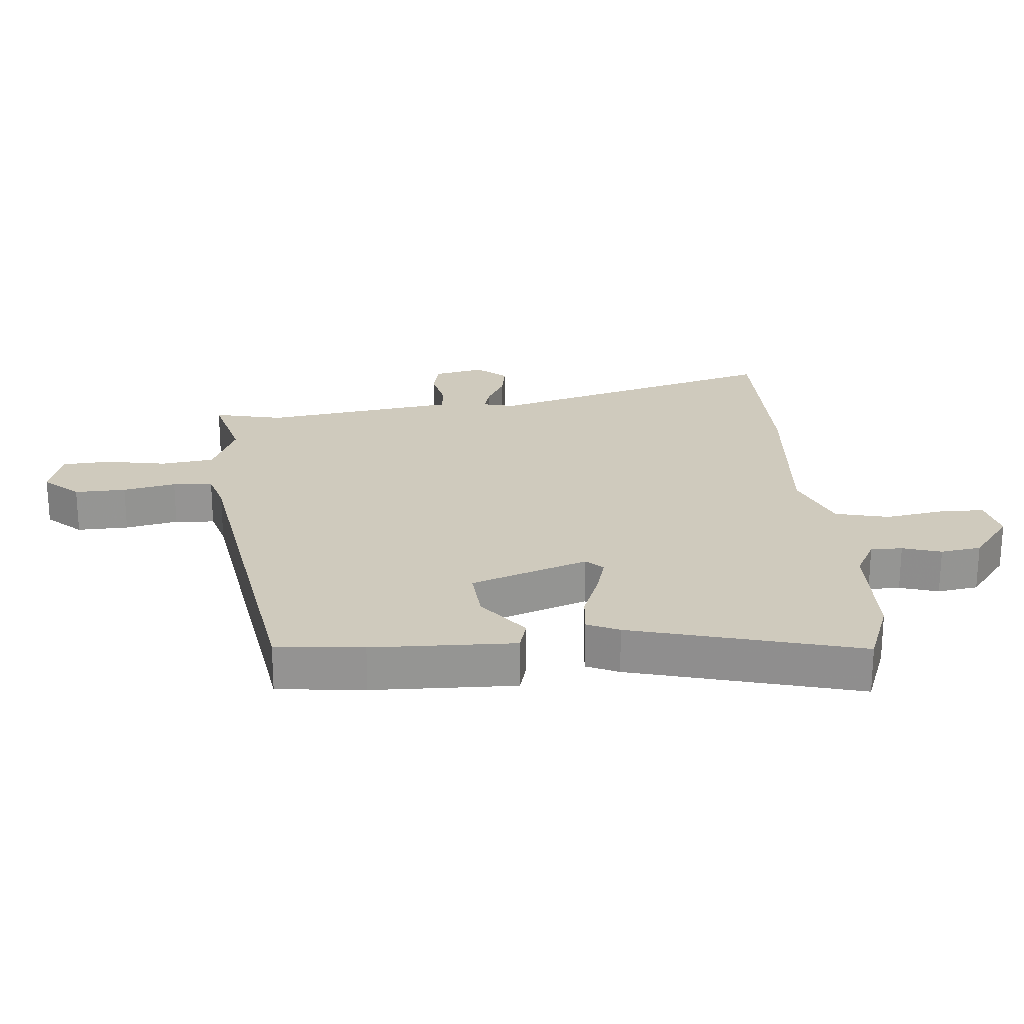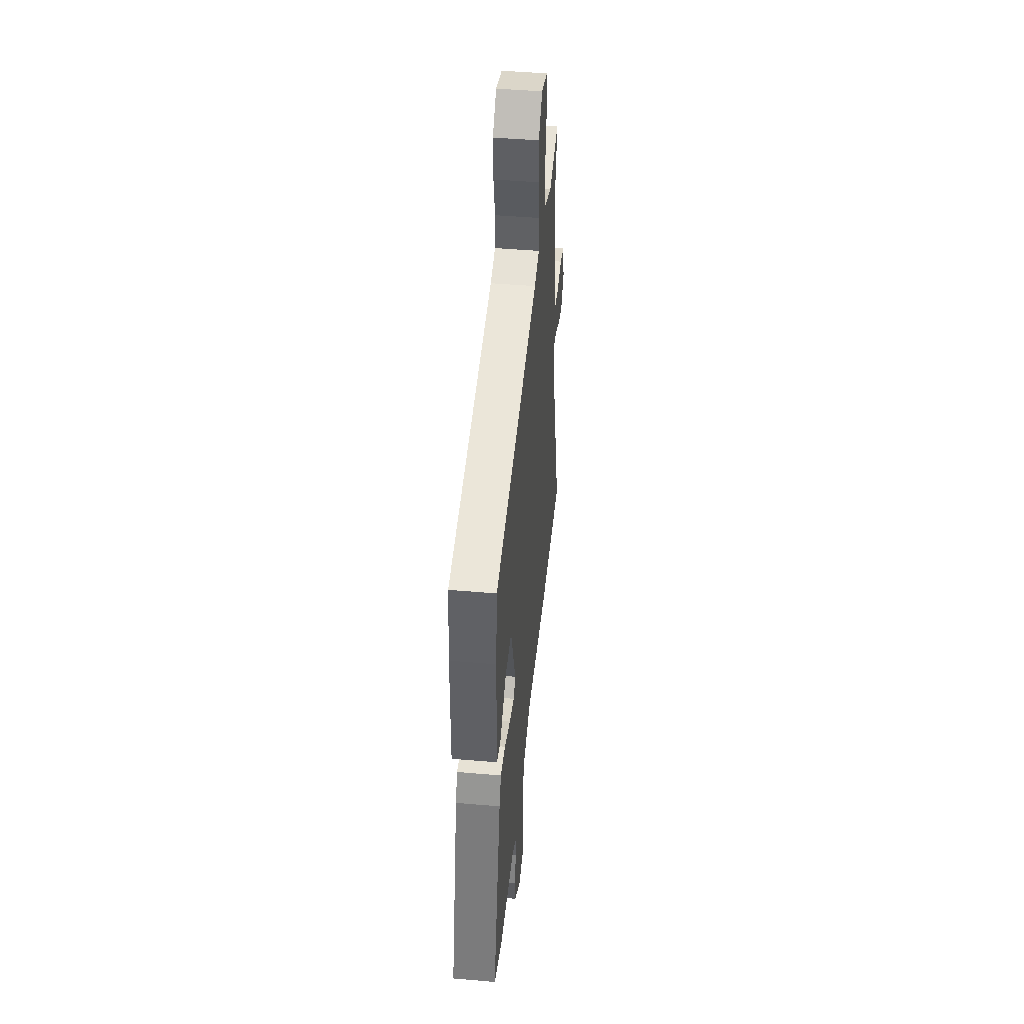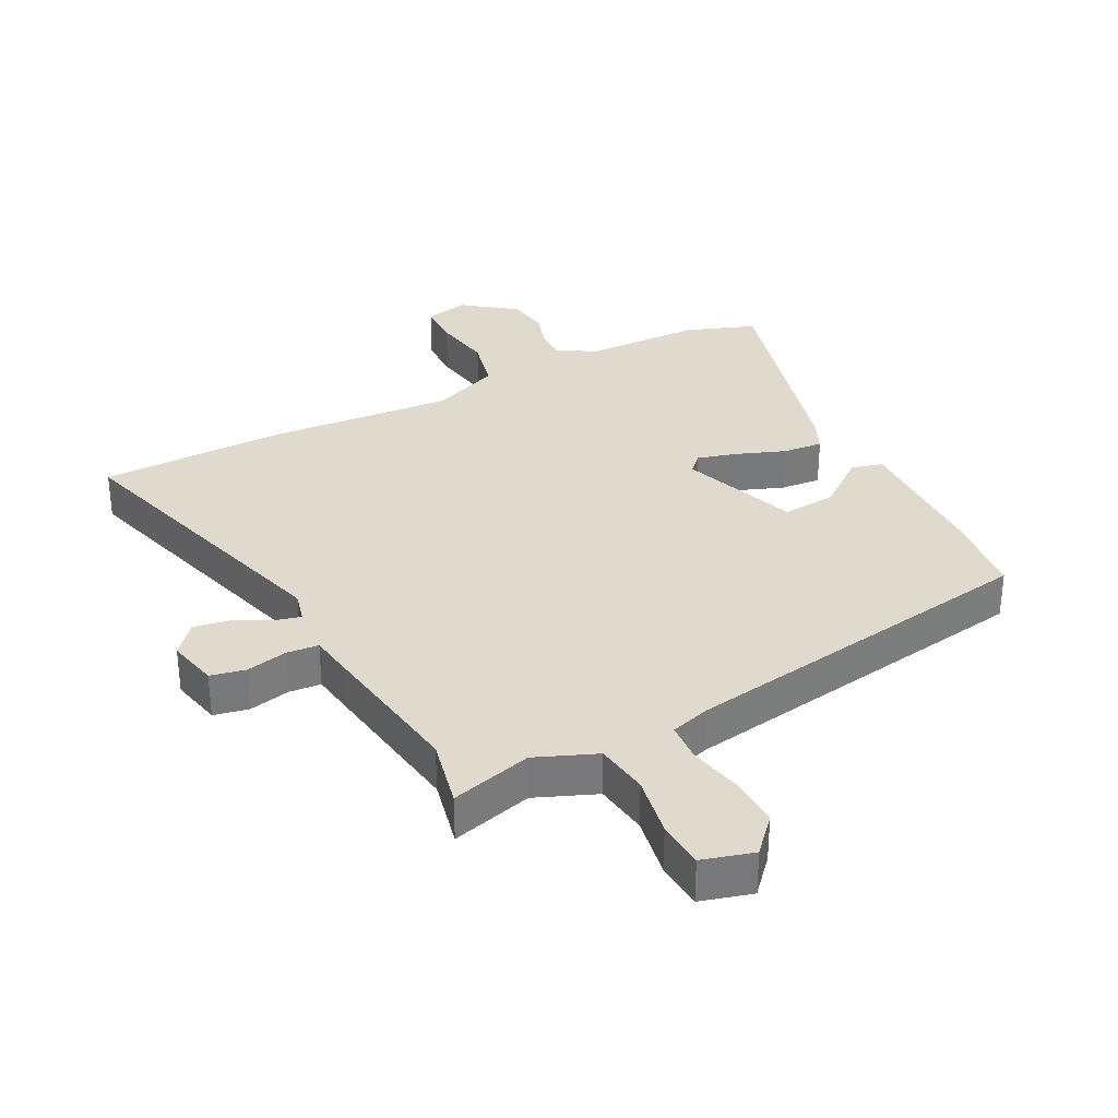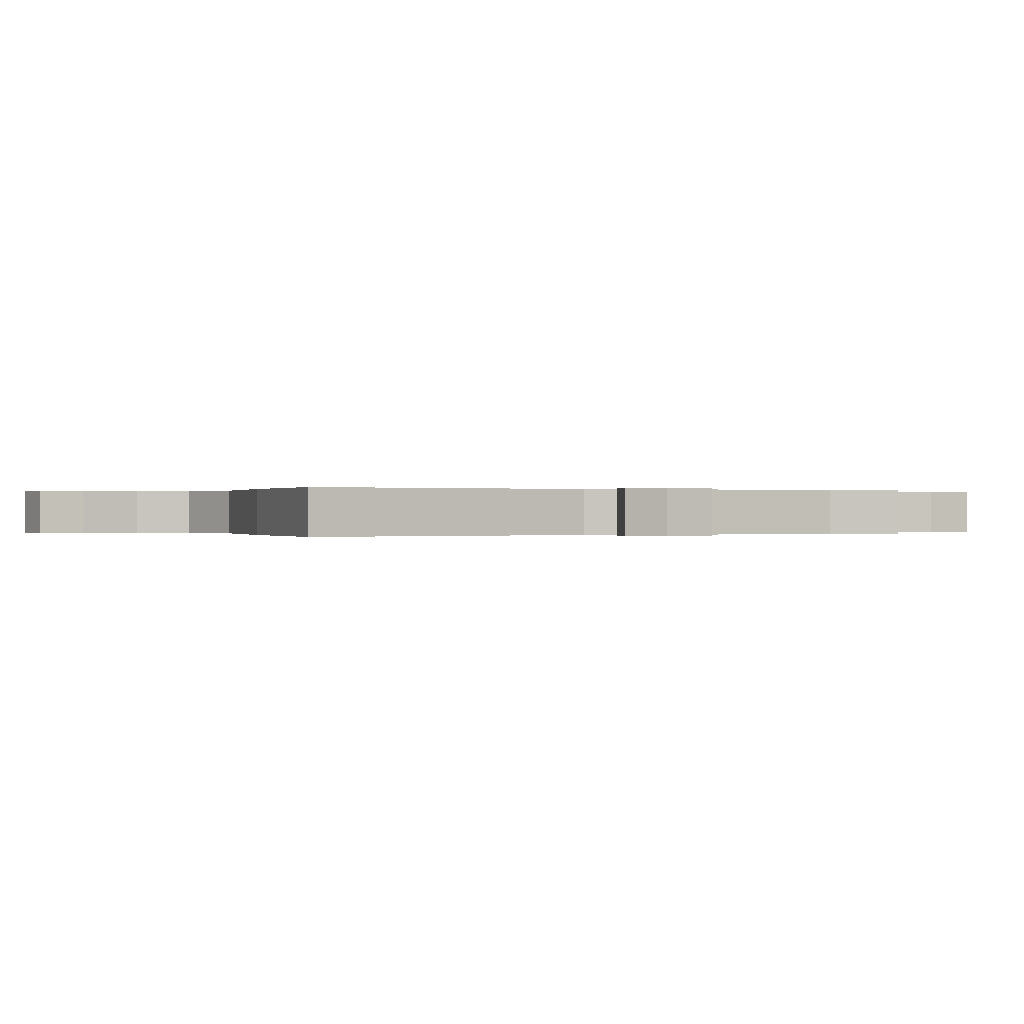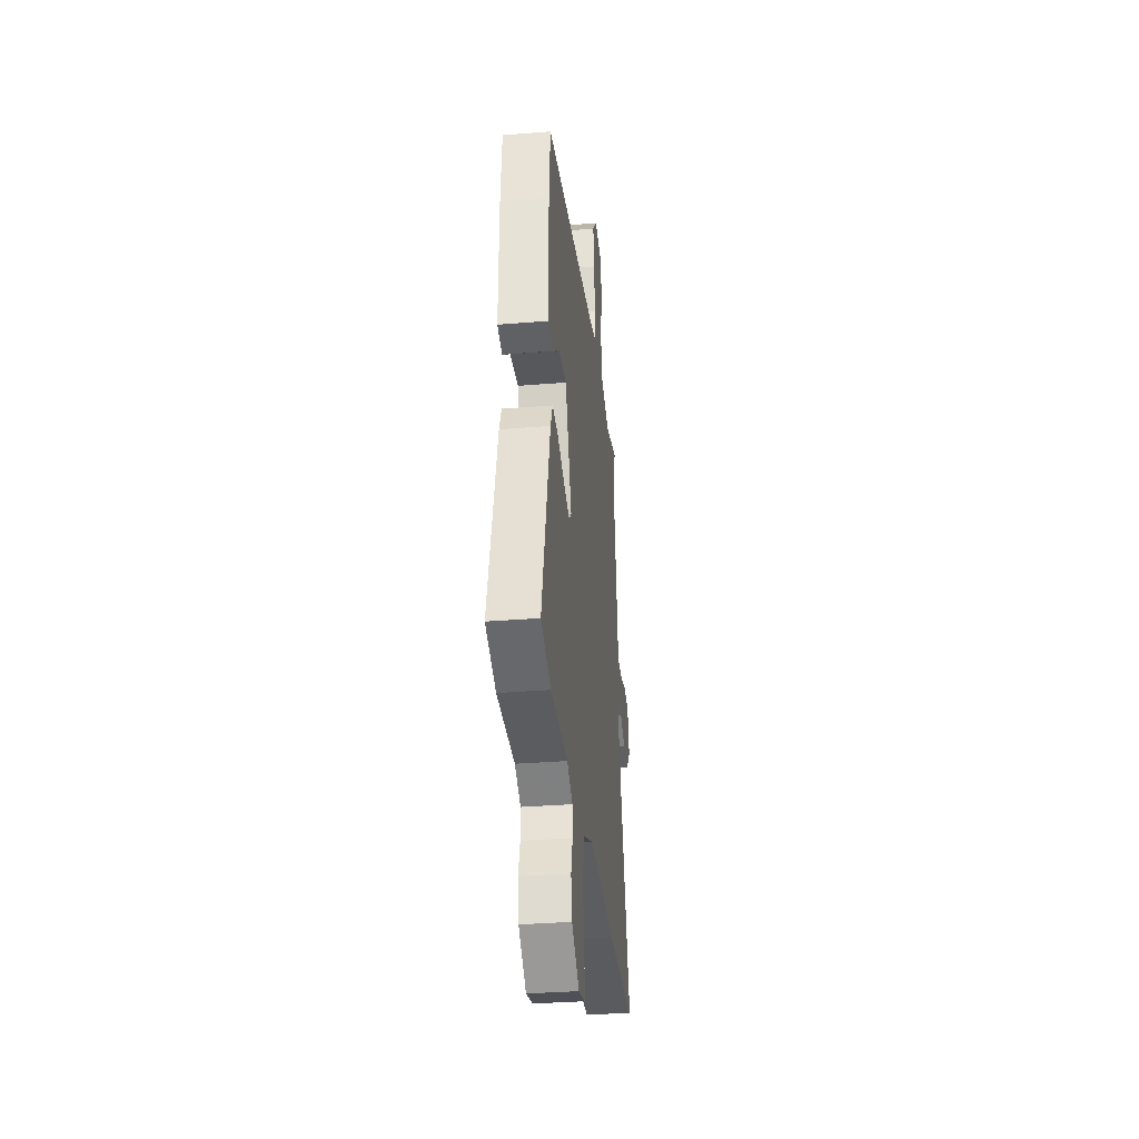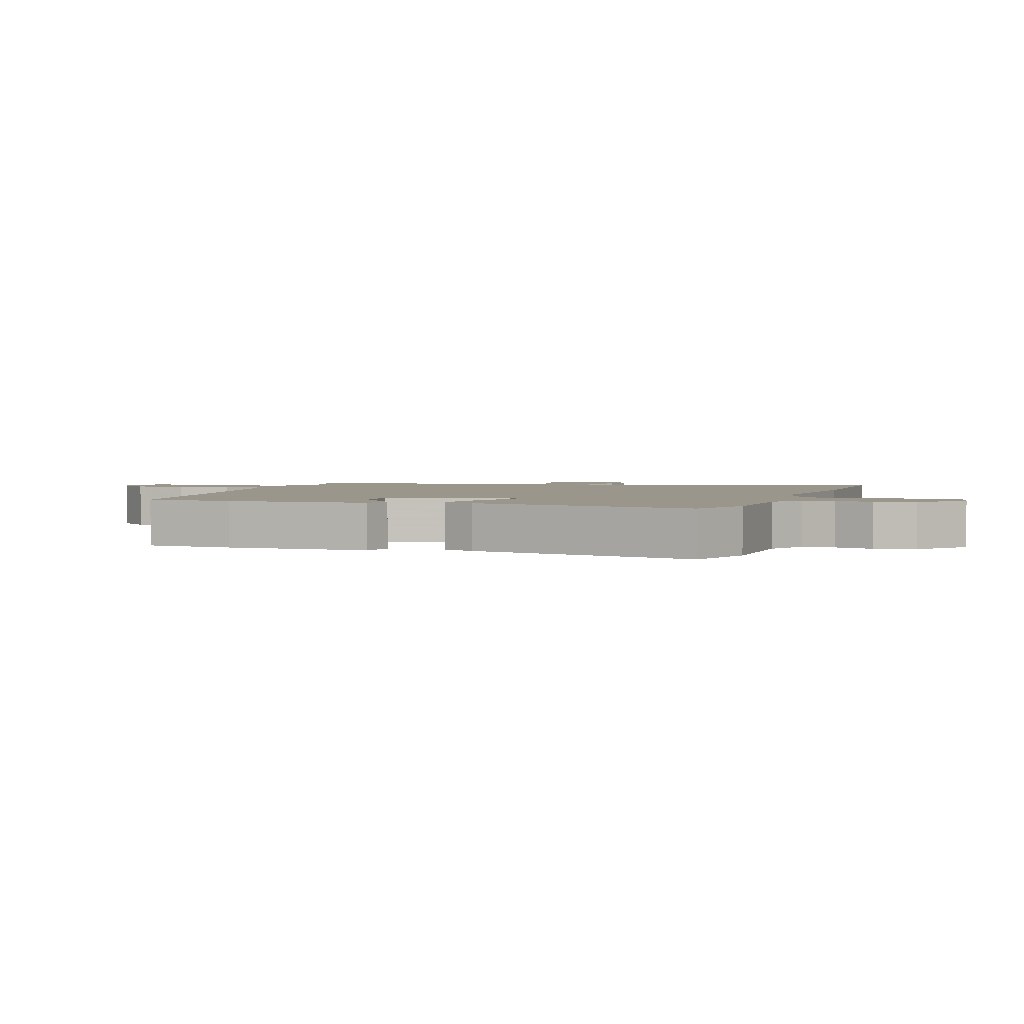
<metadata>
{"format":"obj","ext":"obj","renderer":"f3d","projection":"perspective","resolution":1024,"background":"white","views":[{"elev":23.0,"azim":85.9,"up":"+Y"},{"elev":44.8,"azim":95.8,"up":"+Z"},{"elev":32.8,"azim":-26.6,"up":"+Y"},{"elev":-0.0,"azim":-109.0,"up":"+Y"},{"elev":-33.2,"azim":96.4,"up":"+Z"},{"elev":2.3,"azim":108.9,"up":"+Y"}]}
</metadata>
<code>
v -0.48 0.07 0.403
v -0.503 0.07 0.513
v -0.375 0.07 0.477
v -0.279 0.07 0.515
v -0.266 0.07 0.599
v -0.282 0.07 0.696
v -0.276 0.07 0.771
v -0.195 0.07 0.793
v -0.146 0.07 0.738
v -0.15 0.07 0.657
v -0.169 0.07 0.574
v -0.166 0.07 0.511
v -0.102 0.07 0.491
v 0.471 0.07 0.392
v 0.484 0.07 0.254
v 0.486 0.07 0.029
v 0.436 0.07 0.016
v 0.356 0.07 0.079
v 0.271 0.07 0.087
v 0.202 0.07 -0.096
v 0.227 0.07 -0.123
v 0.29 0.07 -0.106
v 0.367 0.07 -0.078
v 0.43 0.07 -0.073
v 0.452 0.07 -0.124
v 0.542 0.07 -0.485
v 0.433 0.07 -0.524
v 0.25 0.07 -0.526
v 0.188 0.07 -0.558
v 0.187 0.07 -0.608
v 0.205 0.07 -0.669
v 0.194 0.07 -0.733
v 0.112 0.07 -0.794
v 0.042 0.07 -0.778
v 0.042 0.07 -0.708
v 0.059 0.07 -0.615
v 0.04 0.07 -0.53
v -0.067 0.07 -0.485
v -0.353 0.07 -0.503
v -0.655 0.07 -0.497
v -0.512 0.07 -0.03
v -0.524 0.07 0.019
v -0.565 0.07 0.009
v -0.622 0.07 -0.02
v -0.679 0.07 -0.029
v -0.719 0.07 0.019
v -0.7 0.07 0.099
v -0.645 0.07 0.11
v -0.579 0.07 0.095
v -0.529 0.07 0.099
v -0.519 0.07 0.163
v -0.48 0 0.403
v -0.503 0 0.513
v -0.375 0 0.477
v -0.279 0 0.515
v -0.266 0 0.599
v -0.282 0 0.696
v -0.276 0 0.771
v -0.195 0 0.793
v -0.146 0 0.738
v -0.15 0 0.657
v -0.169 0 0.574
v -0.166 0 0.511
v -0.102 0 0.491
v 0.471 0 0.392
v 0.484 0 0.254
v 0.486 0 0.029
v 0.436 0 0.016
v 0.356 0 0.079
v 0.271 0 0.087
v 0.202 0 -0.096
v 0.227 0 -0.123
v 0.29 0 -0.106
v 0.367 0 -0.078
v 0.43 0 -0.073
v 0.452 0 -0.124
v 0.542 0 -0.485
v 0.433 0 -0.524
v 0.25 0 -0.526
v 0.188 0 -0.558
v 0.187 0 -0.608
v 0.205 0 -0.669
v 0.194 0 -0.733
v 0.112 0 -0.794
v 0.042 0 -0.778
v 0.042 0 -0.708
v 0.059 0 -0.615
v 0.04 0 -0.53
v -0.067 0 -0.485
v -0.353 0 -0.503
v -0.655 0 -0.497
v -0.512 0 -0.03
v -0.524 0 0.019
v -0.565 0 0.009
v -0.622 0 -0.02
v -0.679 0 -0.029
v -0.719 0 0.019
v -0.7 0 0.099
v -0.645 0 0.11
v -0.579 0 0.095
v -0.529 0 0.099
v -0.519 0 0.163
f 50 51 1
f 47 48 49
f 46 47 49
f 45 46 49
f 44 45 49
f 43 44 49
f 42 43 49 50
f 41 42 50 1
f 38 39 40 41
f 37 38 41 1
f 34 35 36
f 33 34 36
f 32 33 36
f 31 32 36
f 30 31 36
f 29 30 36 37
f 1 2 3
f 37 1 3
f 29 37 3
f 28 29 3
f 26 27 28
f 25 26 28
f 24 25 28
f 23 24 28
f 22 23 28
f 21 22 28
f 20 21 28 3
f 16 17 18
f 15 16 18
f 14 15 18
f 13 14 18
f 12 13 18 19
f 9 10 11
f 8 9 11
f 7 8 11
f 6 7 11
f 5 6 11
f 4 5 11 12
f 12 19 20
f 4 12 20
f 3 4 20
f 52 102 101
f 100 99 98
f 100 98 97
f 100 97 96
f 100 96 95
f 100 95 94
f 101 100 94 93
f 52 101 93 92
f 92 91 90 89
f 52 92 89 88
f 87 86 85
f 87 85 84
f 87 84 83
f 87 83 82
f 87 82 81
f 88 87 81 80
f 54 53 52
f 54 52 88
f 54 88 80
f 54 80 79
f 79 78 77
f 79 77 76
f 79 76 75
f 79 75 74
f 79 74 73
f 79 73 72
f 54 79 72 71
f 69 68 67
f 69 67 66
f 69 66 65
f 69 65 64
f 70 69 64 63
f 62 61 60
f 62 60 59
f 62 59 58
f 62 58 57
f 62 57 56
f 63 62 56 55
f 71 70 63
f 71 63 55
f 71 55 54
f 1 52 53 2
f 2 53 54 3
f 3 54 55 4
f 4 55 56 5
f 5 56 57 6
f 6 57 58 7
f 7 58 59 8
f 8 59 60 9
f 9 60 61 10
f 10 61 62 11
f 11 62 63 12
f 12 63 64 13
f 13 64 65 14
f 14 65 66 15
f 15 66 67 16
f 16 67 68 17
f 17 68 69 18
f 18 69 70 19
f 19 70 71 20
f 20 71 72 21
f 21 72 73 22
f 22 73 74 23
f 23 74 75 24
f 24 75 76 25
f 25 76 77 26
f 26 77 78 27
f 27 78 79 28
f 28 79 80 29
f 29 80 81 30
f 30 81 82 31
f 31 82 83 32
f 32 83 84 33
f 33 84 85 34
f 34 85 86 35
f 35 86 87 36
f 36 87 88 37
f 37 88 89 38
f 38 89 90 39
f 39 90 91 40
f 40 91 92 41
f 41 92 93 42
f 42 93 94 43
f 43 94 95 44
f 44 95 96 45
f 45 96 97 46
f 46 97 98 47
f 47 98 99 48
f 48 99 100 49
f 49 100 101 50
f 50 101 102 51
f 51 102 52 1

</code>
